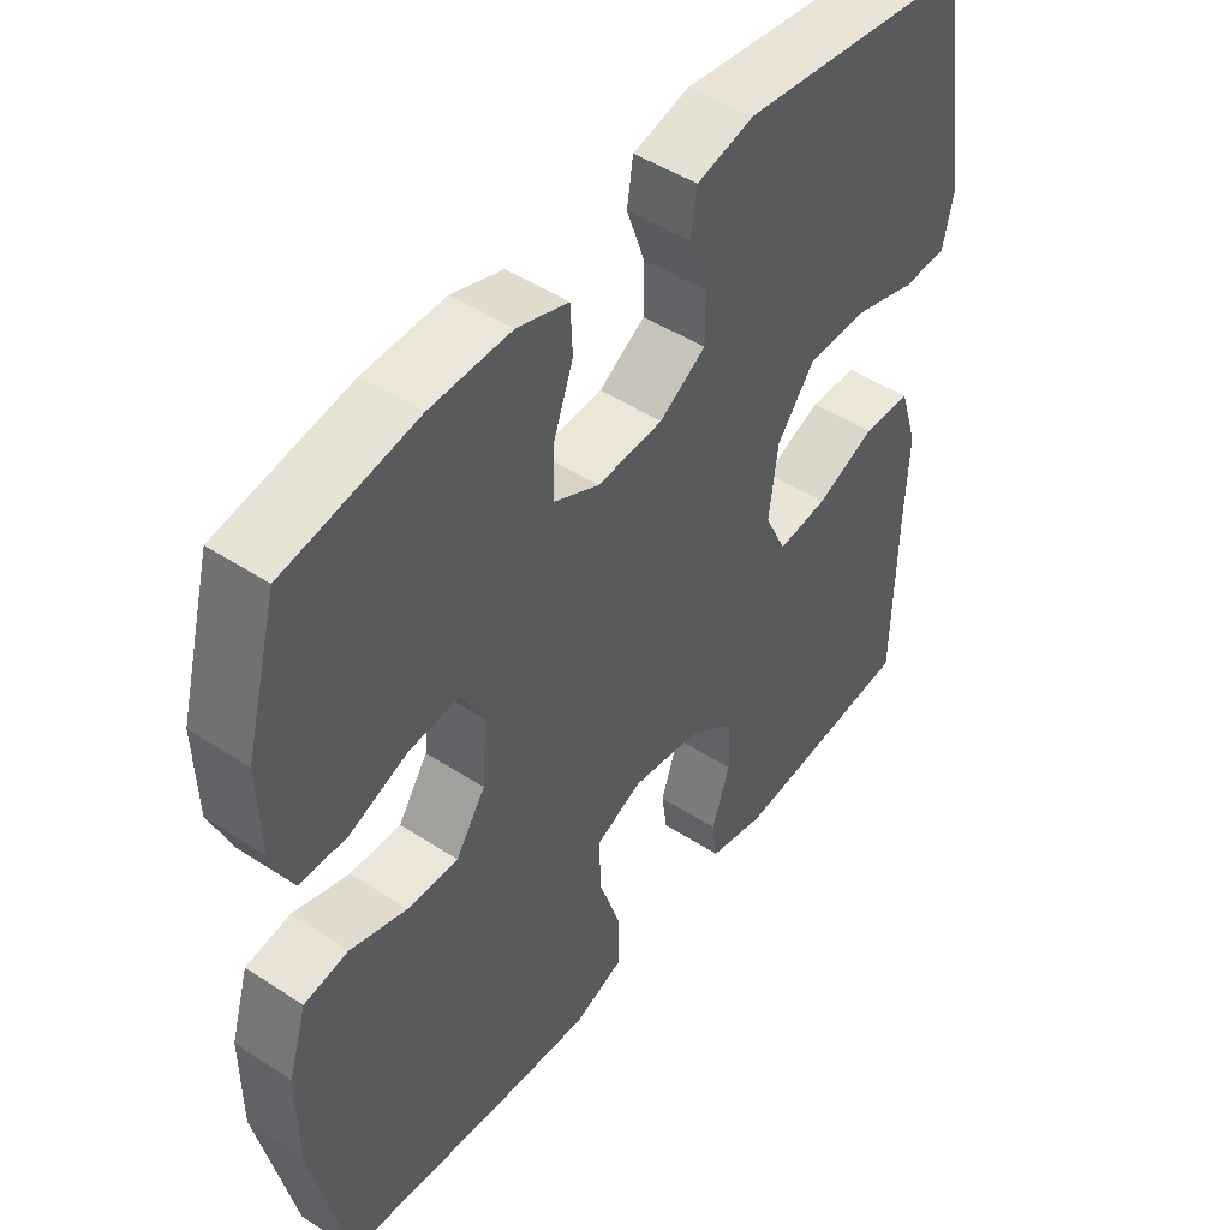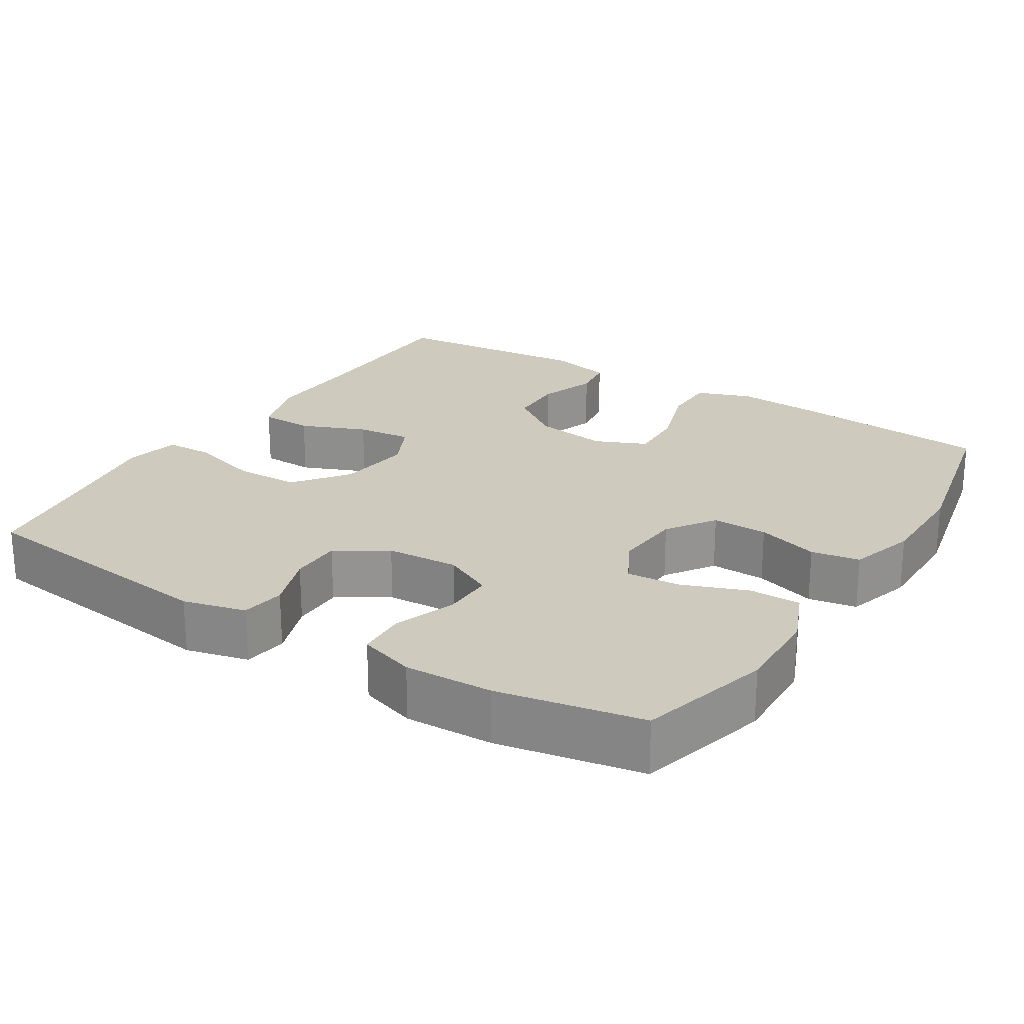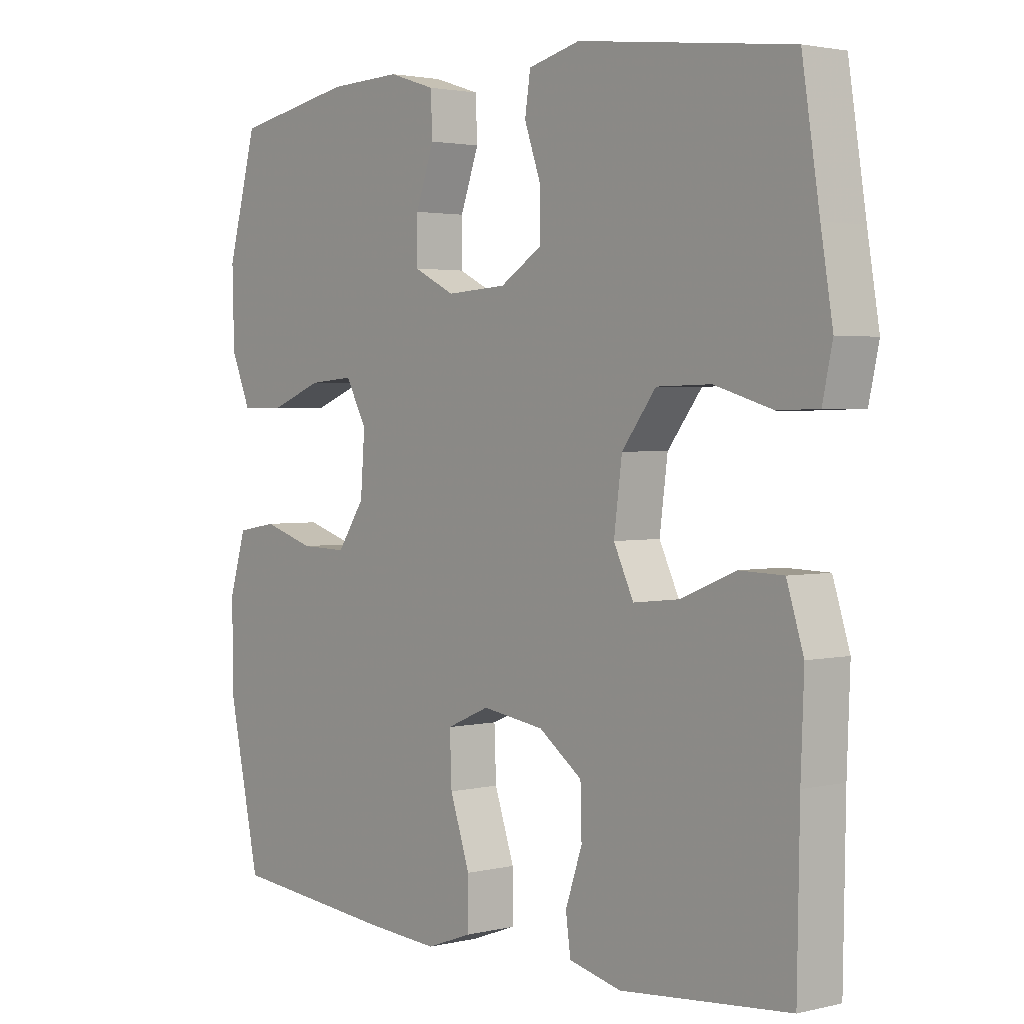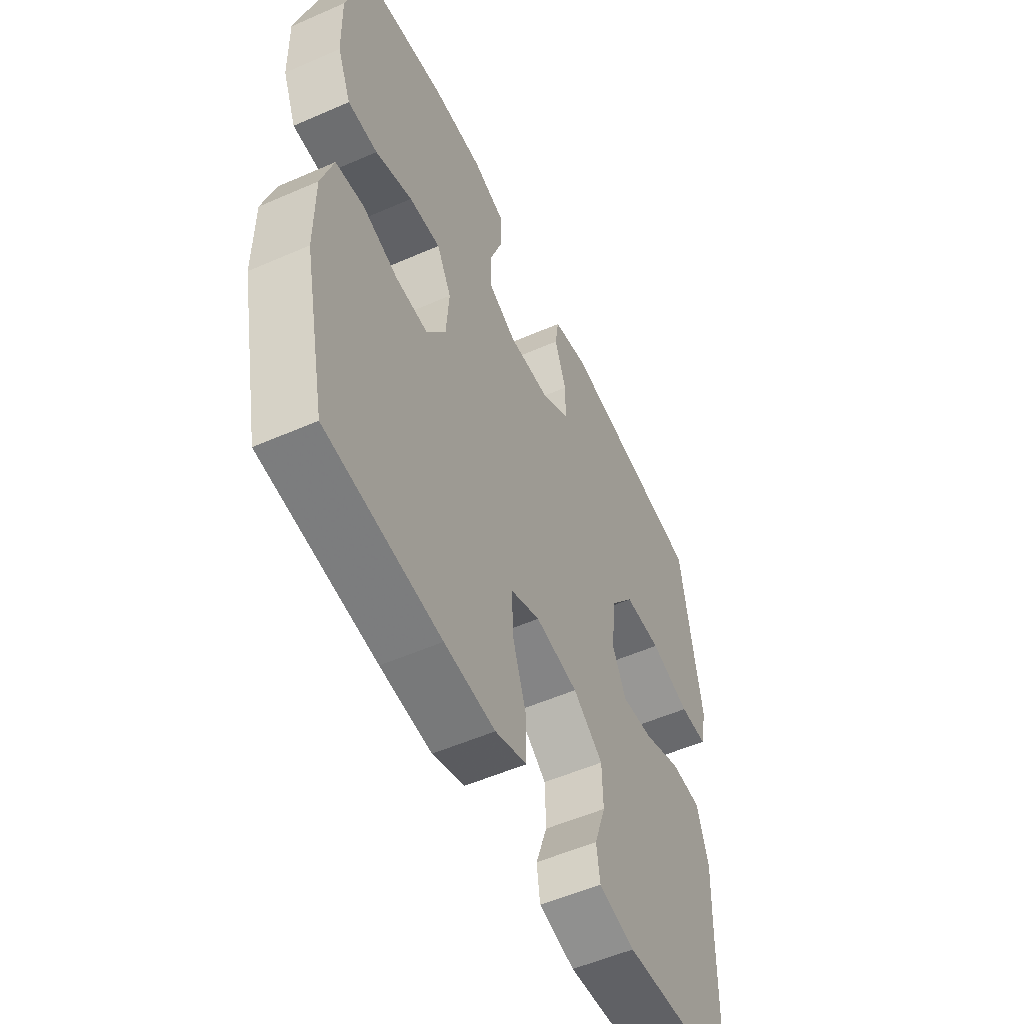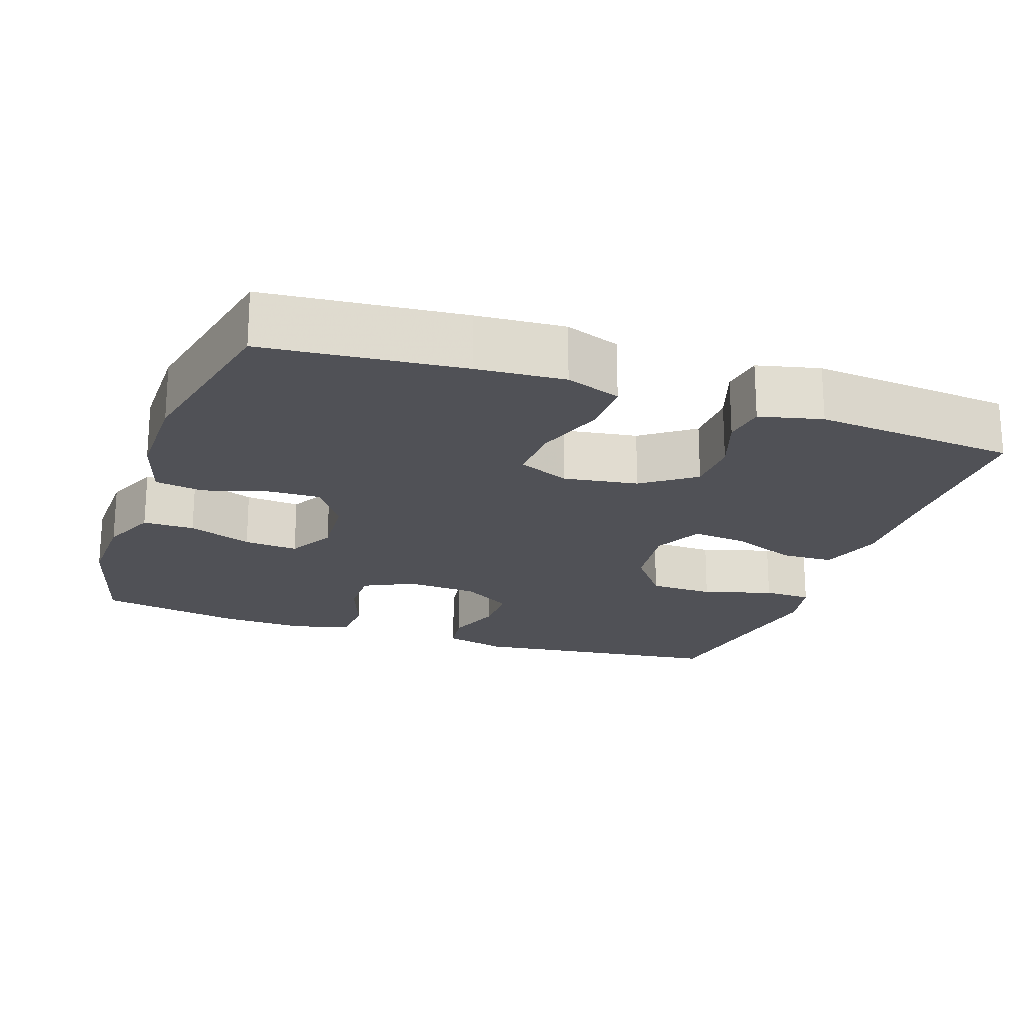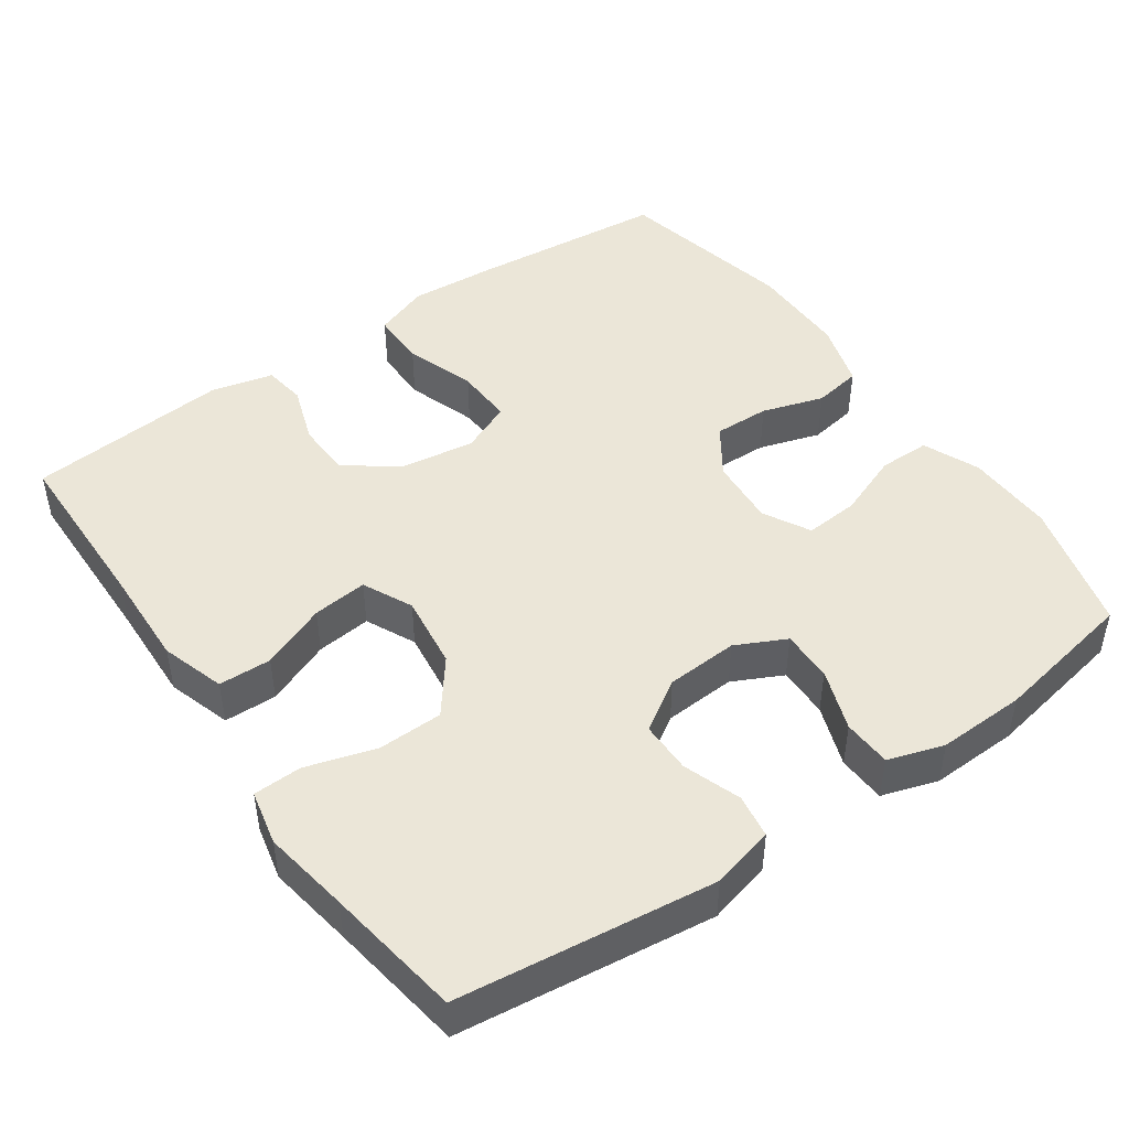
<metadata>
{"format":"obj","ext":"obj","renderer":"f3d","projection":"perspective","resolution":1024,"background":"white","views":[{"elev":47.5,"azim":126.4,"up":"+Z"},{"elev":23.2,"azim":32.1,"up":"+Y"},{"elev":2.4,"azim":-129.9,"up":"+Z"},{"elev":-54.3,"azim":114.9,"up":"+Z"},{"elev":-20.5,"azim":160.9,"up":"+Y"},{"elev":46.5,"azim":-34.9,"up":"+Y"}]}
</metadata>
<code>
v 0.5 0.07 0.5
v 0.548 0.07 0.323
v 0.545 0.07 0.204
v 0.513 0.07 0.128
v 0.444 0.07 0.128
v 0.358 0.07 0.161
v 0.285 0.07 0.167
v 0.251 0.07 0.104
v 0.258 0.07 0.012
v 0.302 0.07 -0.053
v 0.377 0.07 -0.051
v 0.46 0.07 -0.025
v 0.525 0.07 -0.036
v 0.552 0.07 -0.125
v 0.552 0.07 -0.258
v 0.5 0.07 -0.5
v 0.235 0.07 -0.525
v 0.117 0.07 -0.533
v 0.043 0.07 -0.506
v 0.043 0.07 -0.431
v 0.075 0.07 -0.336
v 0.078 0.07 -0.258
v 0.009 0.07 -0.228
v -0.091 0.07 -0.243
v -0.161 0.07 -0.294
v -0.163 0.07 -0.369
v -0.136 0.07 -0.448
v -0.144 0.07 -0.505
v -0.228 0.07 -0.525
v -0.5 0.07 -0.5
v -0.504 0.07 -0.265
v -0.509 0.07 -0.131
v -0.482 0.07 -0.045
v -0.411 0.07 -0.043
v -0.323 0.07 -0.079
v -0.249 0.07 -0.087
v -0.217 0.07 -0.02
v -0.23 0.07 0.08
v -0.285 0.07 0.152
v -0.372 0.07 0.154
v -0.466 0.07 0.126
v -0.531 0.07 0.128
v -0.547 0.07 0.202
v -0.528 0.07 0.318
v -0.5 0.07 0.5
v -0.156 0.07 0.542
v -0.072 0.07 0.521
v -0.063 0.07 0.462
v -0.09 0.07 0.385
v -0.09 0.07 0.315
v -0.022 0.07 0.272
v 0.075 0.07 0.266
v 0.142 0.07 0.299
v 0.141 0.07 0.368
v 0.111 0.07 0.451
v 0.114 0.07 0.516
v 0.189 0.07 0.54
v 0.307 0.07 0.536
v 0.5 0 0.5
v 0.548 0 0.323
v 0.545 0 0.204
v 0.513 0 0.128
v 0.444 0 0.128
v 0.358 0 0.161
v 0.285 0 0.167
v 0.251 0 0.104
v 0.258 0 0.012
v 0.302 0 -0.053
v 0.377 0 -0.051
v 0.46 0 -0.025
v 0.525 0 -0.036
v 0.552 0 -0.125
v 0.552 0 -0.258
v 0.5 0 -0.5
v 0.235 0 -0.525
v 0.117 0 -0.533
v 0.043 0 -0.506
v 0.043 0 -0.431
v 0.075 0 -0.336
v 0.078 0 -0.258
v 0.009 0 -0.228
v -0.091 0 -0.243
v -0.161 0 -0.294
v -0.163 0 -0.369
v -0.136 0 -0.448
v -0.144 0 -0.505
v -0.228 0 -0.525
v -0.5 0 -0.5
v -0.504 0 -0.265
v -0.509 0 -0.131
v -0.482 0 -0.045
v -0.411 0 -0.043
v -0.323 0 -0.079
v -0.249 0 -0.087
v -0.217 0 -0.02
v -0.23 0 0.08
v -0.285 0 0.152
v -0.372 0 0.154
v -0.466 0 0.126
v -0.531 0 0.128
v -0.547 0 0.202
v -0.528 0 0.318
v -0.5 0 0.5
v -0.156 0 0.542
v -0.072 0 0.521
v -0.063 0 0.462
v -0.09 0 0.385
v -0.09 0 0.315
v -0.022 0 0.272
v 0.075 0 0.266
v 0.142 0 0.299
v 0.141 0 0.368
v 0.111 0 0.451
v 0.114 0 0.516
v 0.189 0 0.54
v 0.307 0 0.536
f 54 55 56 57
f 53 54 57 58
f 46 47 48 49
f 44 45 46 49
f 44 49 50
f 43 44 50 51
f 40 41 42 43
f 39 40 43 51
f 32 33 34 35
f 31 32 35 36
f 30 31 36
f 29 30 36
f 26 27 28 29
f 25 26 29 36
f 24 25 36 37
f 18 19 20 21
f 18 21 22
f 17 18 22
f 16 17 22
f 15 16 22
f 14 15 22 23
f 11 12 13 14
f 10 11 14 23
f 3 4 5 6
f 3 6 7
f 2 3 7
f 53 58 1 2
f 52 53 2 7
f 38 39 51 52
f 38 52 7 8
f 37 38 8 9
f 23 24 37
f 9 10 23 37
f 115 114 113 112
f 116 115 112 111
f 107 106 105 104
f 107 104 103 102
f 108 107 102
f 109 108 102 101
f 101 100 99 98
f 109 101 98 97
f 93 92 91 90
f 94 93 90 89
f 94 89 88
f 94 88 87
f 87 86 85 84
f 94 87 84 83
f 95 94 83 82
f 79 78 77 76
f 80 79 76
f 80 76 75
f 80 75 74
f 80 74 73
f 81 80 73 72
f 72 71 70 69
f 81 72 69 68
f 64 63 62 61
f 65 64 61
f 65 61 60
f 60 59 116 111
f 65 60 111 110
f 110 109 97 96
f 66 65 110 96
f 67 66 96 95
f 95 82 81
f 95 81 68 67
f 1 59 60 2
f 2 60 61 3
f 3 61 62 4
f 4 62 63 5
f 5 63 64 6
f 6 64 65 7
f 7 65 66 8
f 8 66 67 9
f 9 67 68 10
f 10 68 69 11
f 11 69 70 12
f 12 70 71 13
f 13 71 72 14
f 14 72 73 15
f 15 73 74 16
f 16 74 75 17
f 17 75 76 18
f 18 76 77 19
f 19 77 78 20
f 20 78 79 21
f 21 79 80 22
f 22 80 81 23
f 23 81 82 24
f 24 82 83 25
f 25 83 84 26
f 26 84 85 27
f 27 85 86 28
f 28 86 87 29
f 29 87 88 30
f 30 88 89 31
f 31 89 90 32
f 32 90 91 33
f 33 91 92 34
f 34 92 93 35
f 35 93 94 36
f 36 94 95 37
f 37 95 96 38
f 38 96 97 39
f 39 97 98 40
f 40 98 99 41
f 41 99 100 42
f 42 100 101 43
f 43 101 102 44
f 44 102 103 45
f 45 103 104 46
f 46 104 105 47
f 47 105 106 48
f 48 106 107 49
f 49 107 108 50
f 50 108 109 51
f 51 109 110 52
f 52 110 111 53
f 53 111 112 54
f 54 112 113 55
f 55 113 114 56
f 56 114 115 57
f 57 115 116 58
f 58 116 59 1

</code>
